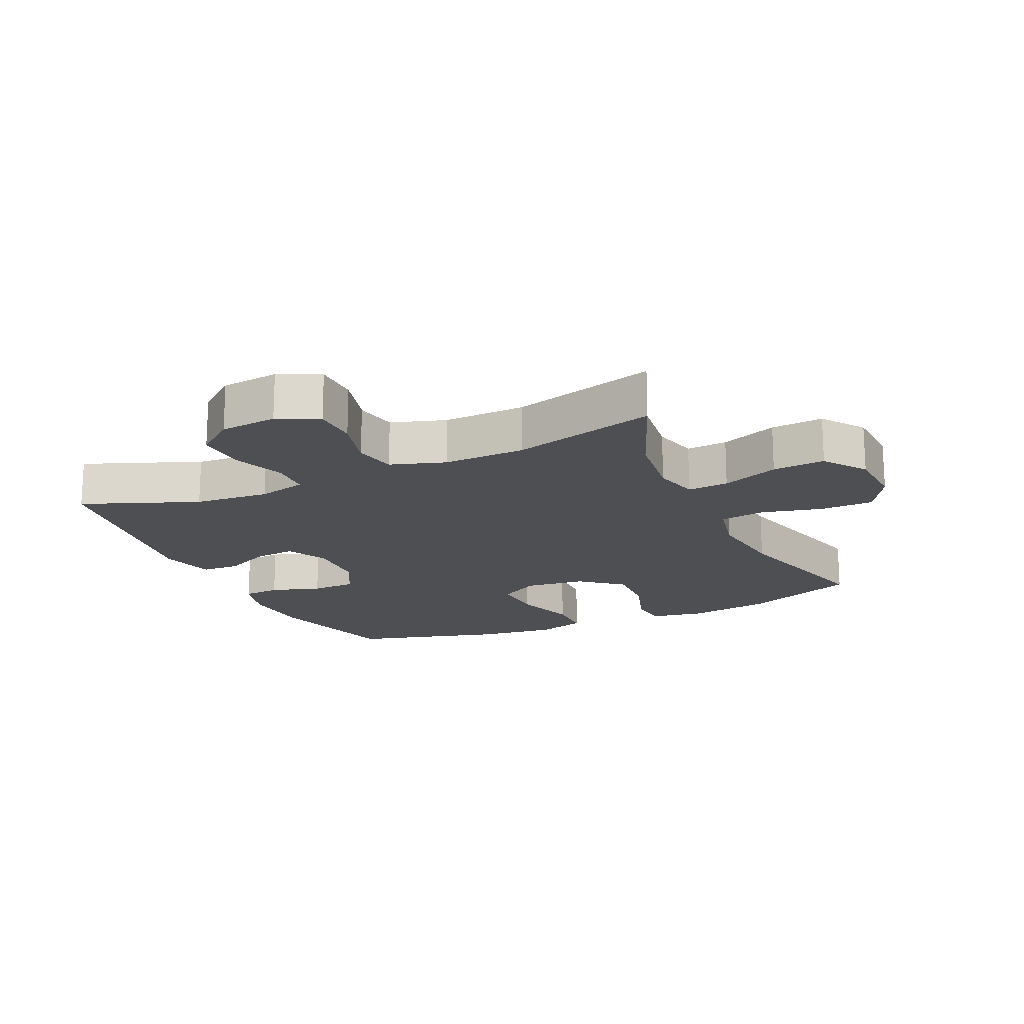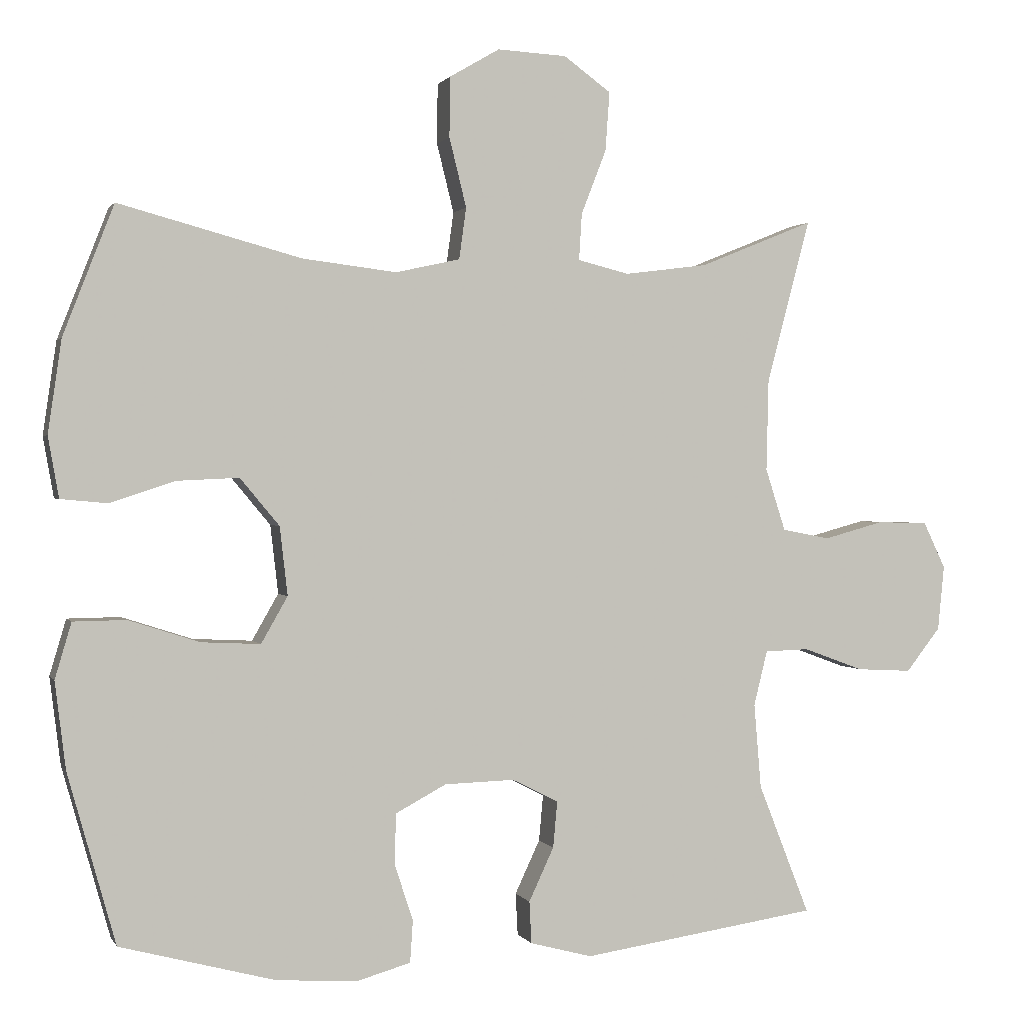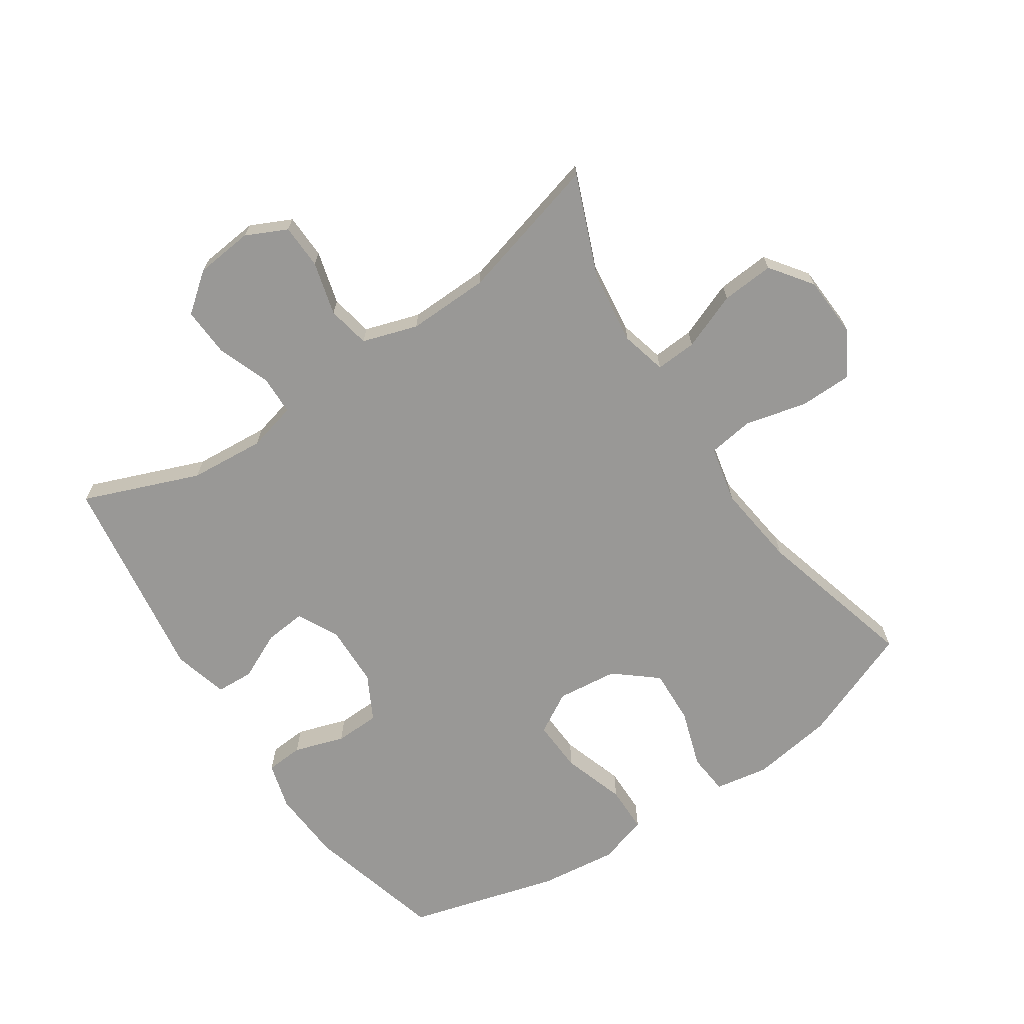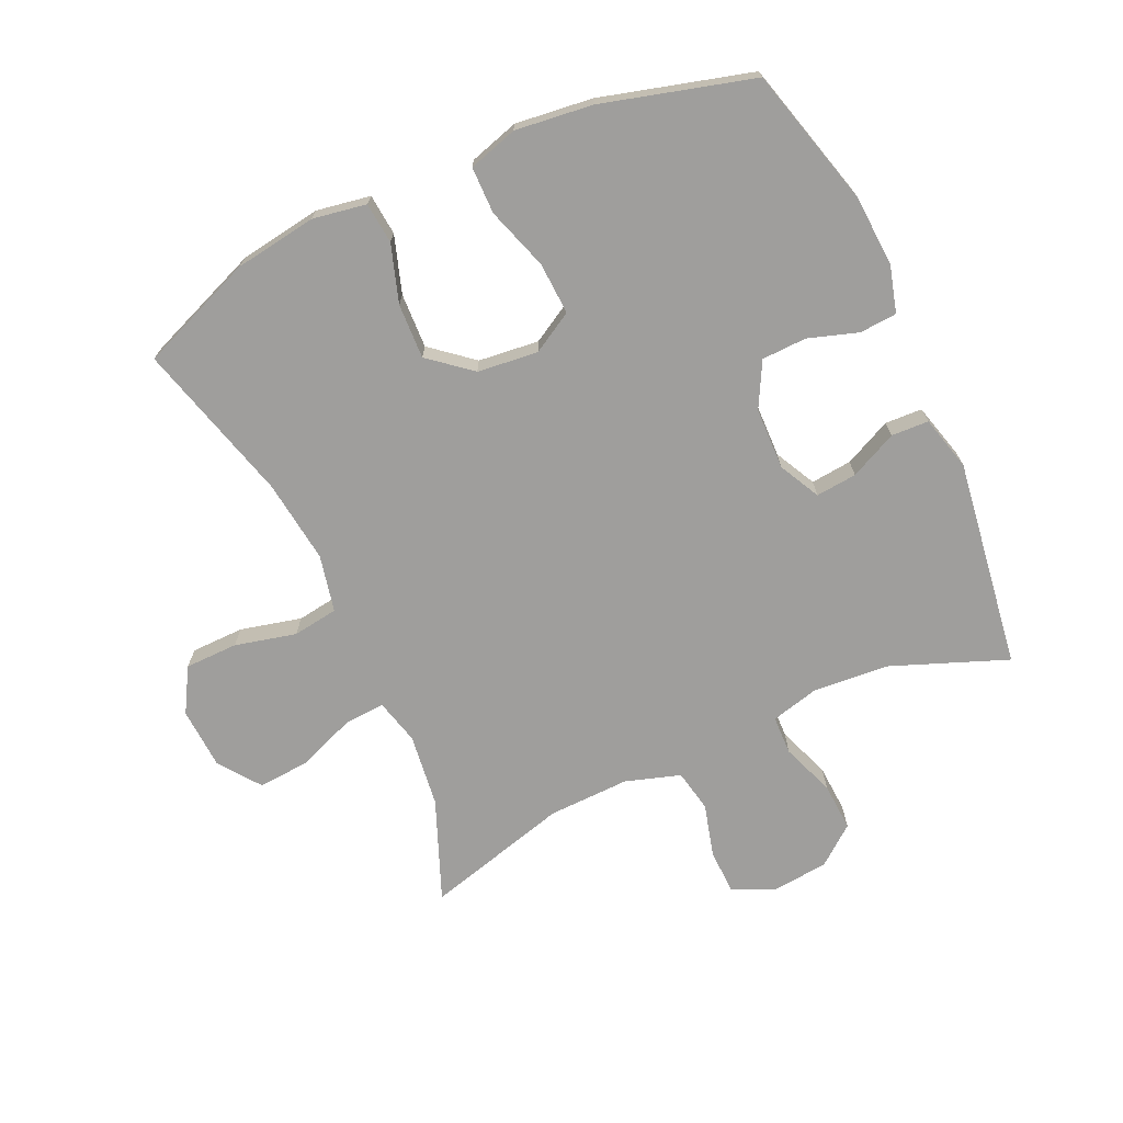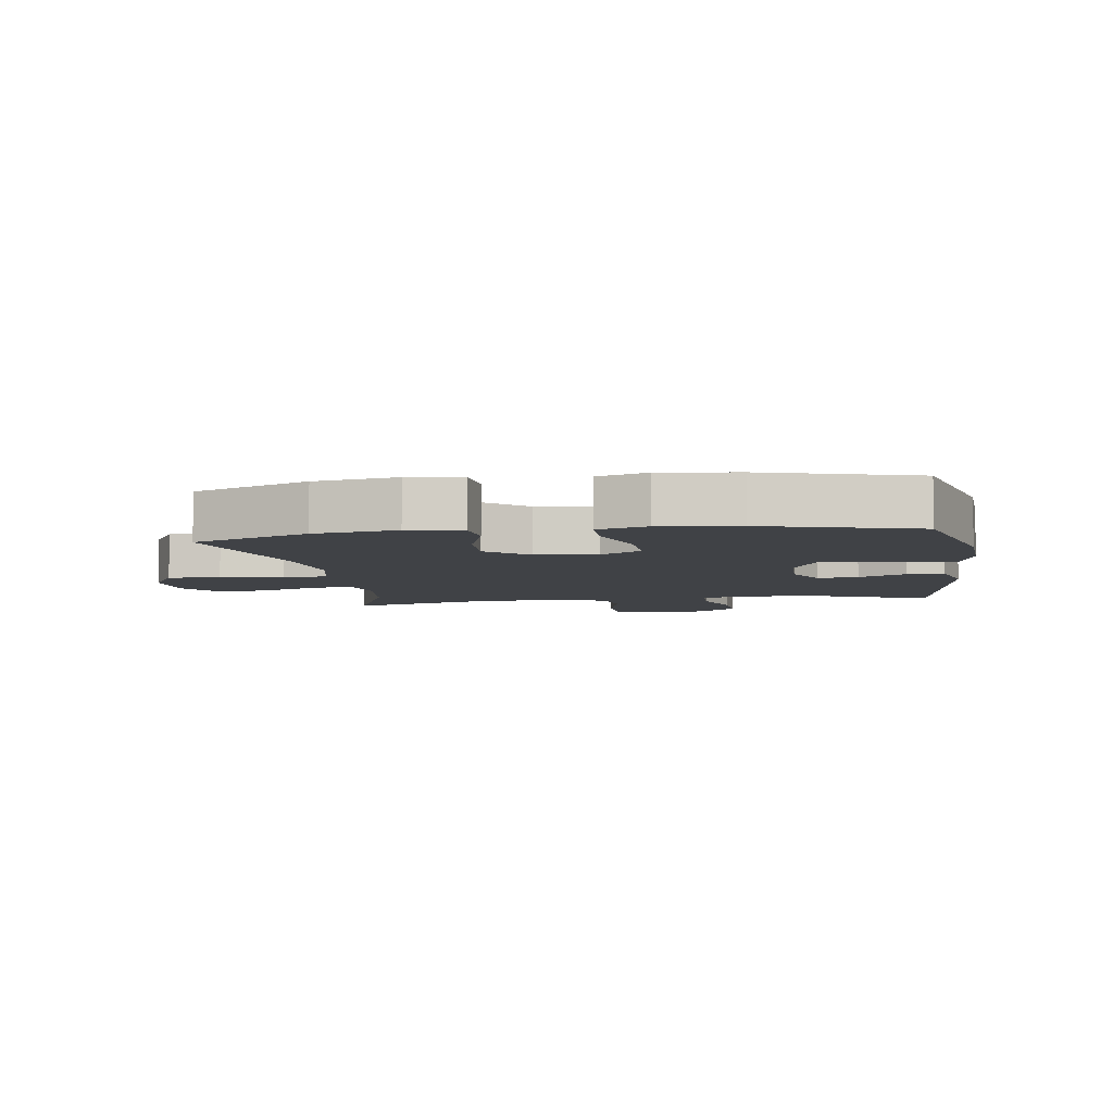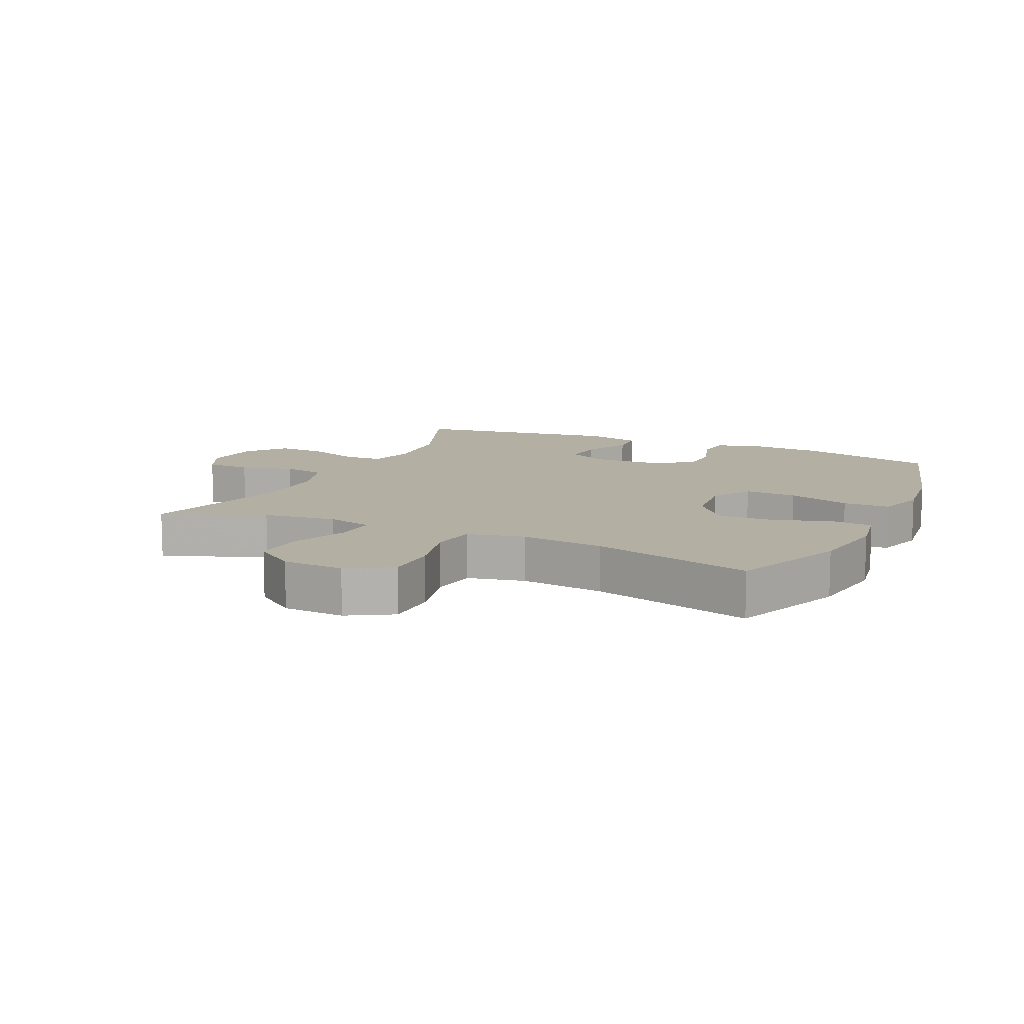
<metadata>
{"format":"obj","ext":"obj","renderer":"f3d","projection":"perspective","resolution":1024,"background":"white","views":[{"elev":-17.7,"azim":-65.3,"up":"+Y"},{"elev":1.0,"azim":164.0,"up":"+Z"},{"elev":-68.6,"azim":-56.1,"up":"+Y"},{"elev":-70.9,"azim":114.8,"up":"+Y"},{"elev":-6.3,"azim":98.6,"up":"+Y"},{"elev":11.1,"azim":24.9,"up":"+Y"}]}
</metadata>
<code>
v -0.5 0.07 0.5
v -0.34 0.07 0.435
v -0.224 0.07 0.42
v -0.152 0.07 0.438
v -0.156 0.07 0.503
v -0.191 0.07 0.593
v -0.197 0.07 0.676
v -0.131 0.07 0.724
v -0.034 0.07 0.729
v 0.036 0.07 0.688
v 0.037 0.07 0.604
v 0.013 0.07 0.507
v 0.023 0.07 0.435
v 0.113 0.07 0.415
v 0.245 0.07 0.431
v 0.5 0.07 0.5
v 0.571 0.07 0.318
v 0.59 0.07 0.188
v 0.575 0.07 0.103
v 0.51 0.07 0.097
v 0.419 0.07 0.127
v 0.332 0.07 0.131
v 0.277 0.07 0.065
v 0.266 0.07 -0.031
v 0.303 0.07 -0.096
v 0.386 0.07 -0.092
v 0.485 0.07 -0.06
v 0.559 0.07 -0.061
v 0.582 0.07 -0.139
v 0.567 0.07 -0.261
v 0.5 0.07 -0.5
v 0.282 0.07 -0.558
v 0.168 0.07 -0.565
v 0.094 0.07 -0.544
v 0.09 0.07 -0.485
v 0.116 0.07 -0.406
v 0.114 0.07 -0.335
v 0.043 0.07 -0.297
v -0.055 0.07 -0.294
v -0.12 0.07 -0.327
v -0.114 0.07 -0.392
v -0.079 0.07 -0.467
v -0.082 0.07 -0.526
v -0.169 0.07 -0.549
v -0.5 0.07 -0.5
v -0.428 0.07 -0.317
v -0.418 0.07 -0.198
v -0.437 0.07 -0.121
v -0.499 0.07 -0.119
v -0.583 0.07 -0.15
v -0.66 0.07 -0.154
v -0.708 0.07 -0.093
v -0.717 0.07 -0.002
v -0.686 0.07 0.063
v -0.615 0.07 0.065
v -0.531 0.07 0.042
v -0.464 0.07 0.055
v -0.436 0.07 0.142
v -0.439 0.07 0.271
v -0.5 0 0.5
v -0.34 0 0.435
v -0.224 0 0.42
v -0.152 0 0.438
v -0.156 0 0.503
v -0.191 0 0.593
v -0.197 0 0.676
v -0.131 0 0.724
v -0.034 0 0.729
v 0.036 0 0.688
v 0.037 0 0.604
v 0.013 0 0.507
v 0.023 0 0.435
v 0.113 0 0.415
v 0.245 0 0.431
v 0.5 0 0.5
v 0.571 0 0.318
v 0.59 0 0.188
v 0.575 0 0.103
v 0.51 0 0.097
v 0.419 0 0.127
v 0.332 0 0.131
v 0.277 0 0.065
v 0.266 0 -0.031
v 0.303 0 -0.096
v 0.386 0 -0.092
v 0.485 0 -0.06
v 0.559 0 -0.061
v 0.582 0 -0.139
v 0.567 0 -0.261
v 0.5 0 -0.5
v 0.282 0 -0.558
v 0.168 0 -0.565
v 0.094 0 -0.544
v 0.09 0 -0.485
v 0.116 0 -0.406
v 0.114 0 -0.335
v 0.043 0 -0.297
v -0.055 0 -0.294
v -0.12 0 -0.327
v -0.114 0 -0.392
v -0.079 0 -0.467
v -0.082 0 -0.526
v -0.169 0 -0.549
v -0.5 0 -0.5
v -0.428 0 -0.317
v -0.418 0 -0.198
v -0.437 0 -0.121
v -0.499 0 -0.119
v -0.583 0 -0.15
v -0.66 0 -0.154
v -0.708 0 -0.093
v -0.717 0 -0.002
v -0.686 0 0.063
v -0.615 0 0.065
v -0.531 0 0.042
v -0.464 0 0.055
v -0.436 0 0.142
v -0.439 0 0.271
f 54 55 56
f 53 54 56
f 52 53 56
f 51 52 56
f 50 51 56
f 49 50 56
f 48 49 56 57
f 47 48 57 58
f 44 45 46
f 43 44 46
f 42 43 46
f 41 42 46
f 40 41 46 47
f 47 58 59
f 40 47 59
f 39 40 59
f 34 35 36
f 33 34 36
f 32 33 36
f 31 32 36
f 30 31 36
f 29 30 36
f 28 29 36
f 27 28 36
f 26 27 36
f 25 26 36 37
f 24 25 37 38
f 19 20 21
f 18 19 21
f 17 18 21
f 16 17 21
f 15 16 21
f 14 15 21 22
f 13 14 22 23
f 10 11 12
f 9 10 12
f 8 9 12
f 7 8 12
f 6 7 12
f 5 6 12
f 4 5 12 13
f 38 39 59
f 24 38 59
f 23 24 59
f 13 23 59
f 4 13 59
f 3 4 59
f 59 1 2
f 2 3 59
f 115 114 113
f 115 113 112
f 115 112 111
f 115 111 110
f 115 110 109
f 115 109 108
f 116 115 108 107
f 117 116 107 106
f 105 104 103
f 105 103 102
f 105 102 101
f 105 101 100
f 106 105 100 99
f 118 117 106
f 118 106 99
f 118 99 98
f 95 94 93
f 95 93 92
f 95 92 91
f 95 91 90
f 95 90 89
f 95 89 88
f 95 88 87
f 95 87 86
f 95 86 85
f 96 95 85 84
f 97 96 84 83
f 80 79 78
f 80 78 77
f 80 77 76
f 80 76 75
f 80 75 74
f 81 80 74 73
f 82 81 73 72
f 71 70 69
f 71 69 68
f 71 68 67
f 71 67 66
f 71 66 65
f 71 65 64
f 72 71 64 63
f 118 98 97
f 118 97 83
f 118 83 82
f 118 82 72
f 118 72 63
f 118 63 62
f 61 60 118
f 118 62 61
f 1 60 61 2
f 2 61 62 3
f 3 62 63 4
f 4 63 64 5
f 5 64 65 6
f 6 65 66 7
f 7 66 67 8
f 8 67 68 9
f 9 68 69 10
f 10 69 70 11
f 11 70 71 12
f 12 71 72 13
f 13 72 73 14
f 14 73 74 15
f 15 74 75 16
f 16 75 76 17
f 17 76 77 18
f 18 77 78 19
f 19 78 79 20
f 20 79 80 21
f 21 80 81 22
f 22 81 82 23
f 23 82 83 24
f 24 83 84 25
f 25 84 85 26
f 26 85 86 27
f 27 86 87 28
f 28 87 88 29
f 29 88 89 30
f 30 89 90 31
f 31 90 91 32
f 32 91 92 33
f 33 92 93 34
f 34 93 94 35
f 35 94 95 36
f 36 95 96 37
f 37 96 97 38
f 38 97 98 39
f 39 98 99 40
f 40 99 100 41
f 41 100 101 42
f 42 101 102 43
f 43 102 103 44
f 44 103 104 45
f 45 104 105 46
f 46 105 106 47
f 47 106 107 48
f 48 107 108 49
f 49 108 109 50
f 50 109 110 51
f 51 110 111 52
f 52 111 112 53
f 53 112 113 54
f 54 113 114 55
f 55 114 115 56
f 56 115 116 57
f 57 116 117 58
f 58 117 118 59
f 59 118 60 1

</code>
